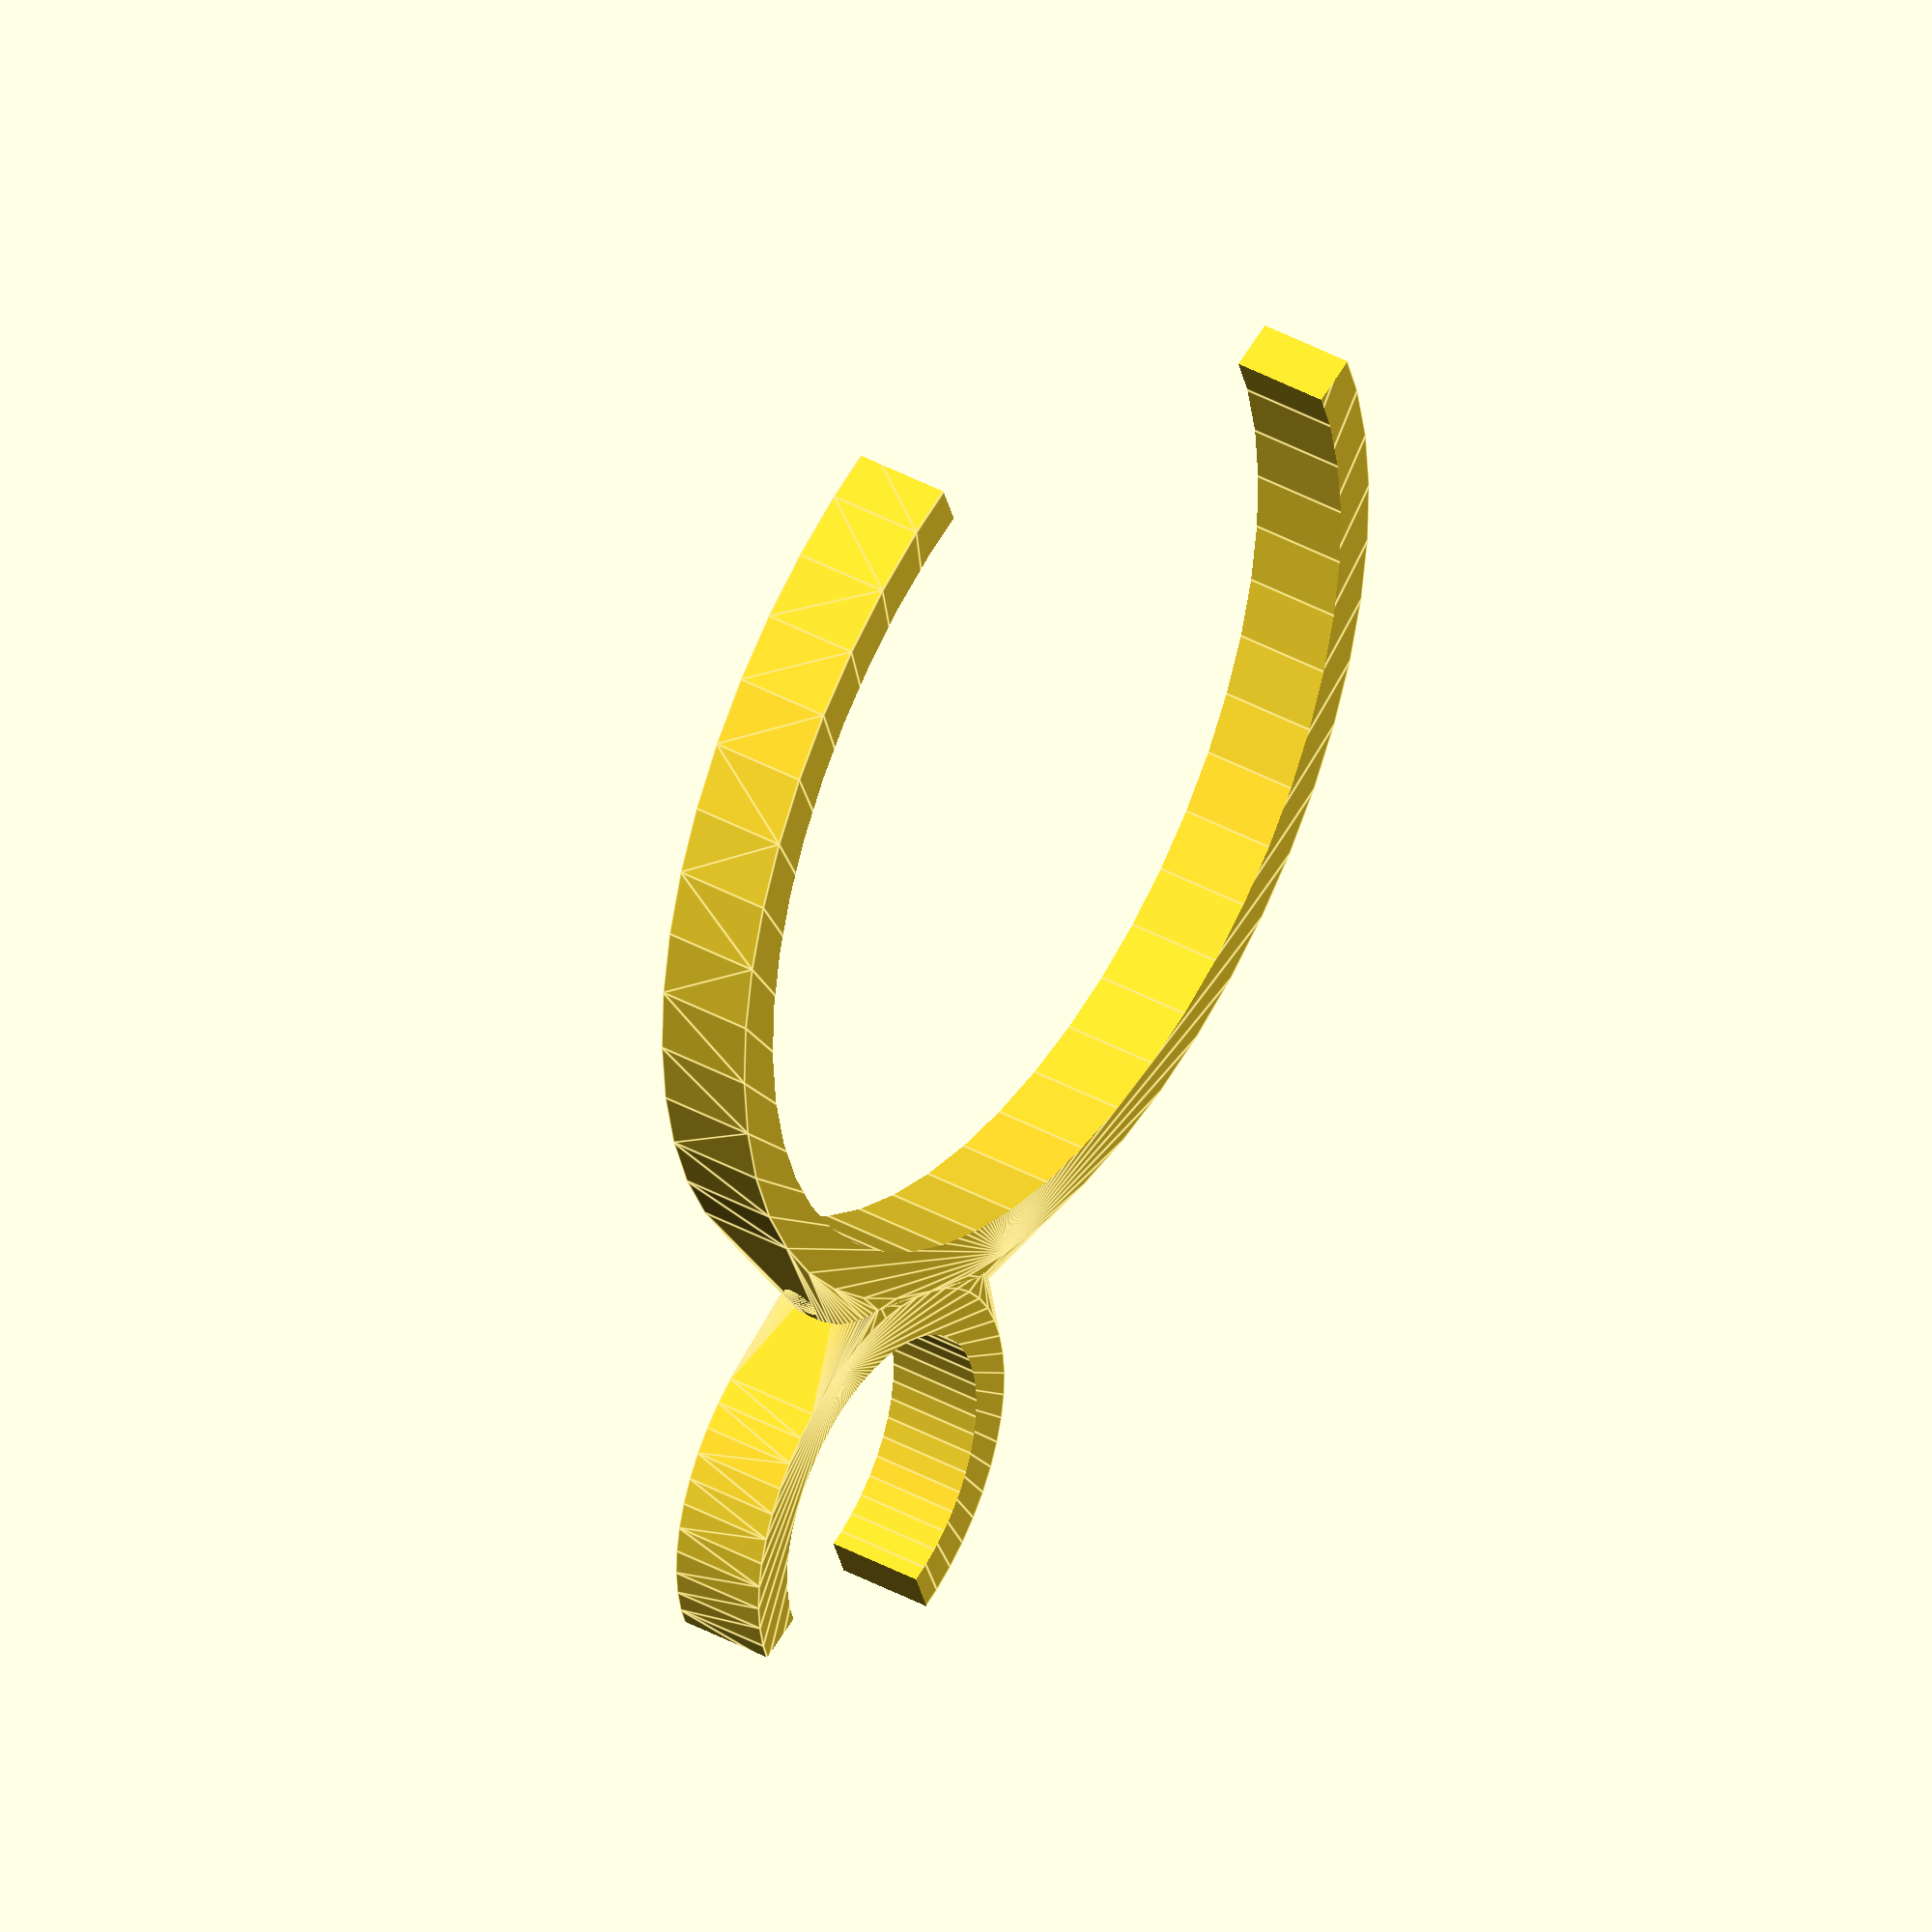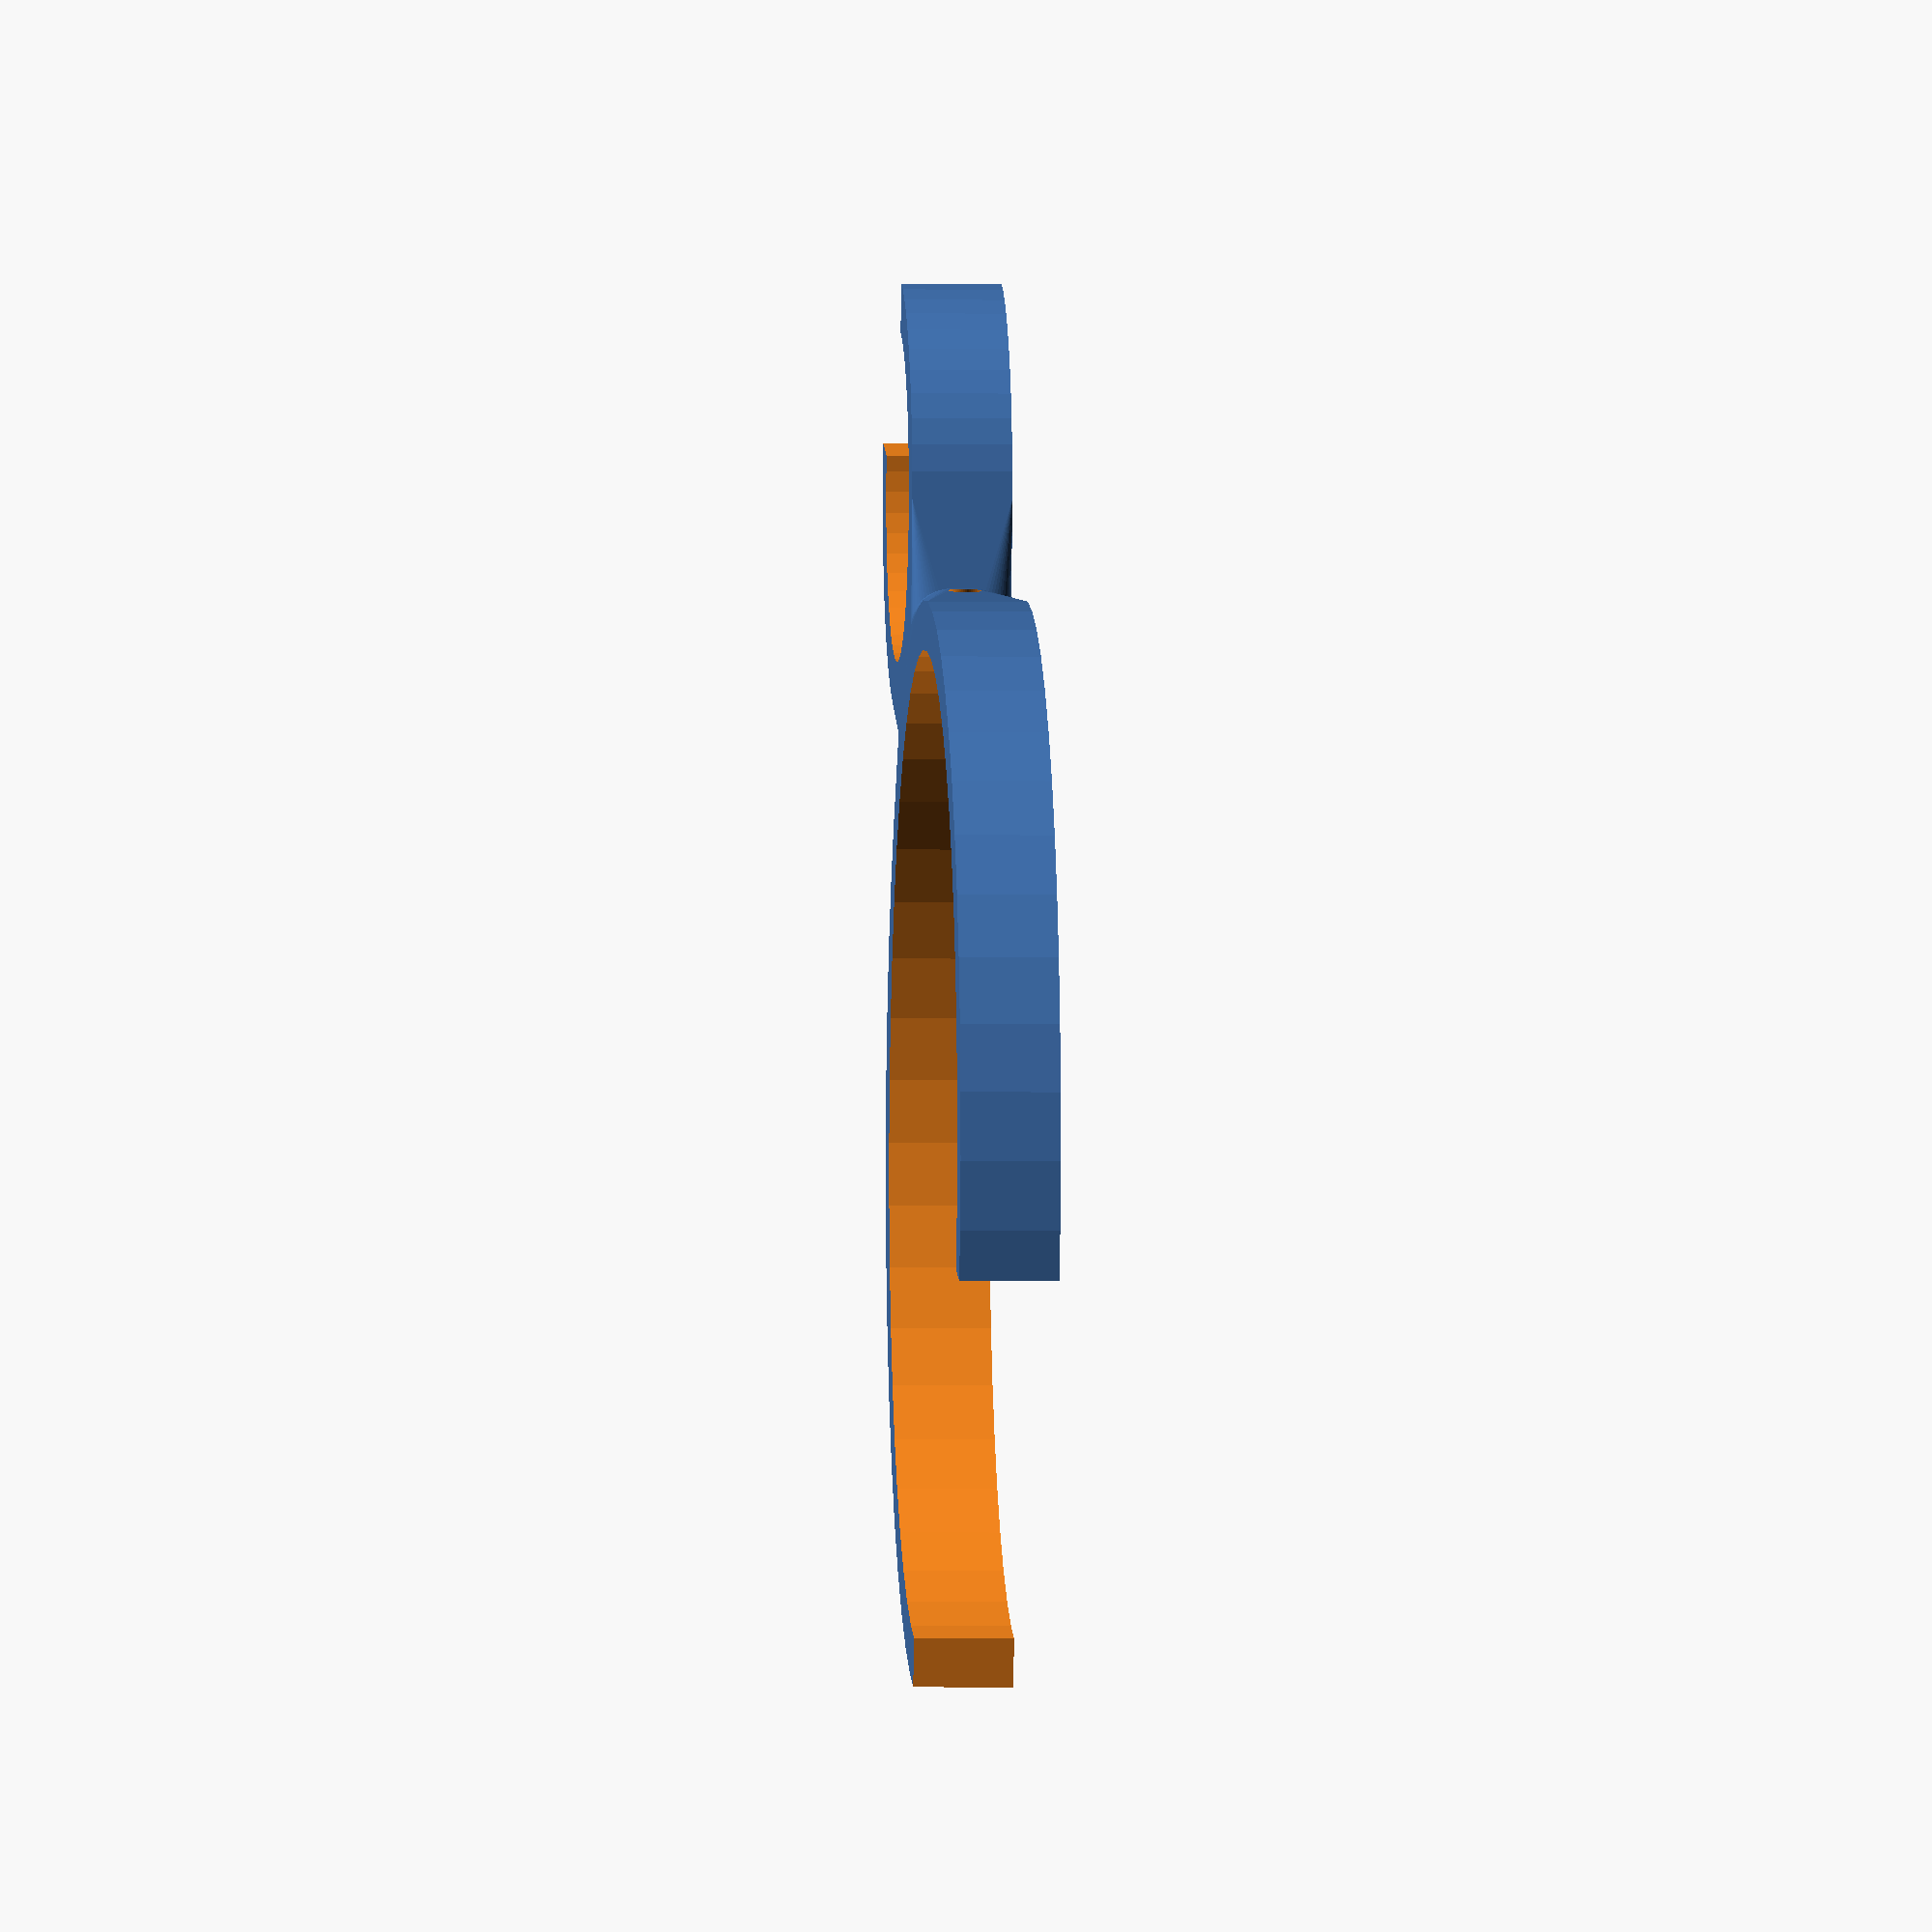
<openscad>
//+-------------------------------------------------+
//|  OPENSCAD double pipe clamp - c0c0chane1 clamp  |
//|        2015 gaziel@gmail.com                    |
//+- -----------------------------------------------+   
   
// Diameter for the first Pipe
dp1= 30;
// Diameter for the first Pipe
dp2= 10;
//Thinkness=5;
ep=3;

//hole for colson, rilsan or hose clamp
dh=1;//hole diameter for the hose clamp, "0" for no-hole.
$fn=50;

orientation=0;//Orientation in degree (zero for straight)

translate([-(dp2+ep)/2,0,0])rotate([0,0,180])ring(dp2,0);
translate([(dp1+ep)/2,0,0])ring(dp1,orientation);

module ring(dp,or){;
    difference(){
        hull(){
            rotate([or,0,0])cylinder(d=dp+ep,h=ep, center=true);
            translate([-(dp+ep)/2,0,0])rotate([90,0,0])cylinder(d=ep,h=2*ep, center=true);
        }
        rotate([or,0,0]){
        union(){
            cylinder(d=dp,h=dp, center=true);
            rotate([0,0,225]) translate([-dp,0,-dp*3])cube([dp,dp,6*dp]);
            translate([-(dp+ep)/2,0,0])rotate([90,0,0])cylinder(d=dh,h=3*ep, center=true);    
            }
        }
        translate([-(dp+ep)/2,0,0])rotate([90,0,0])cylinder(d=dh,h=dp*ep, center=true);   
    }
}

</openscad>
<views>
elev=320.7 azim=246.3 roll=124.5 proj=o view=edges
elev=2.0 azim=119.4 roll=266.1 proj=o view=wireframe
</views>
